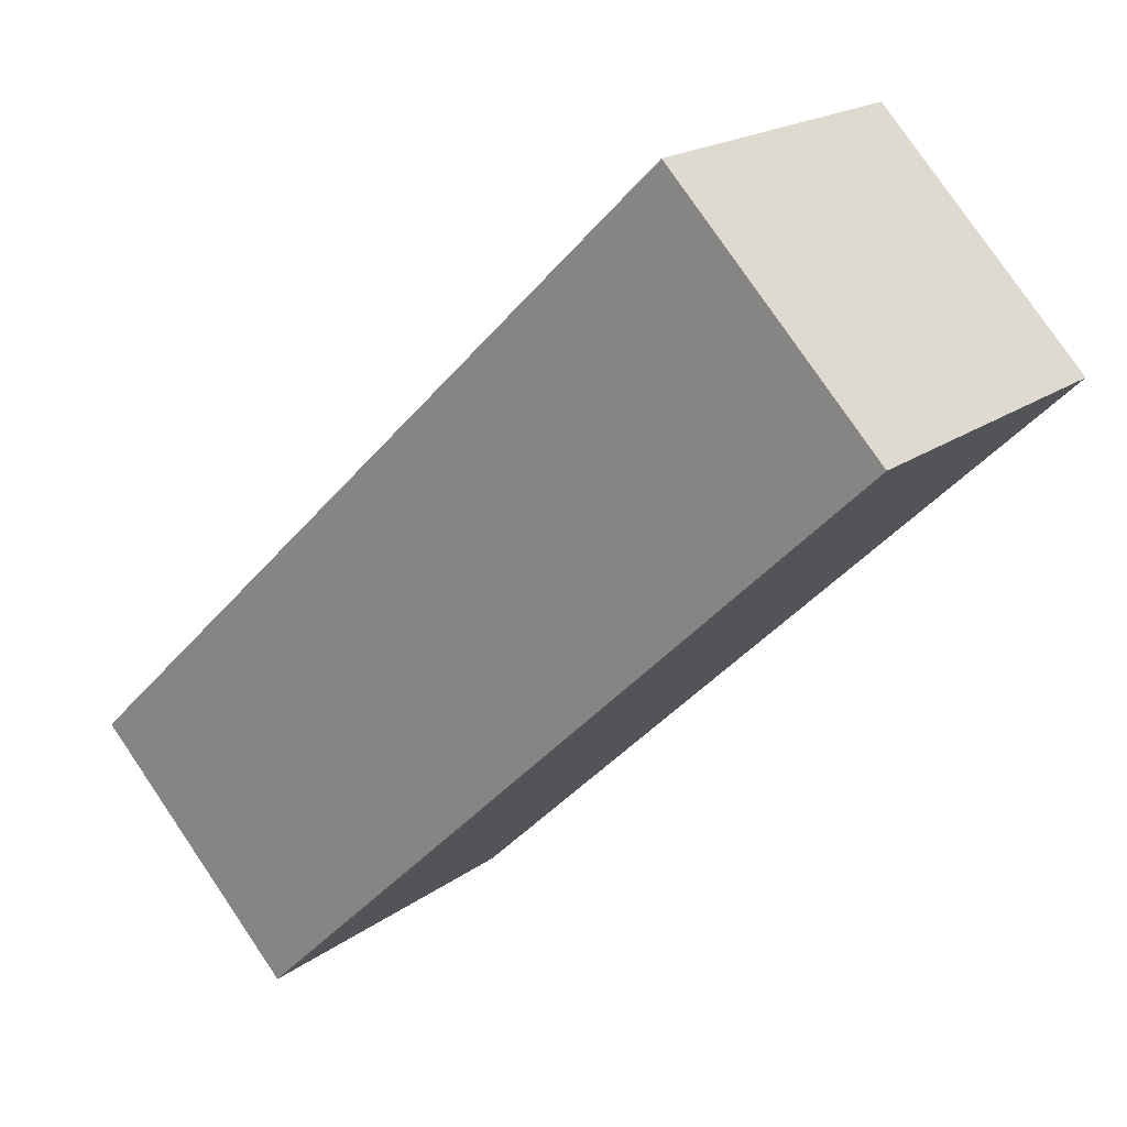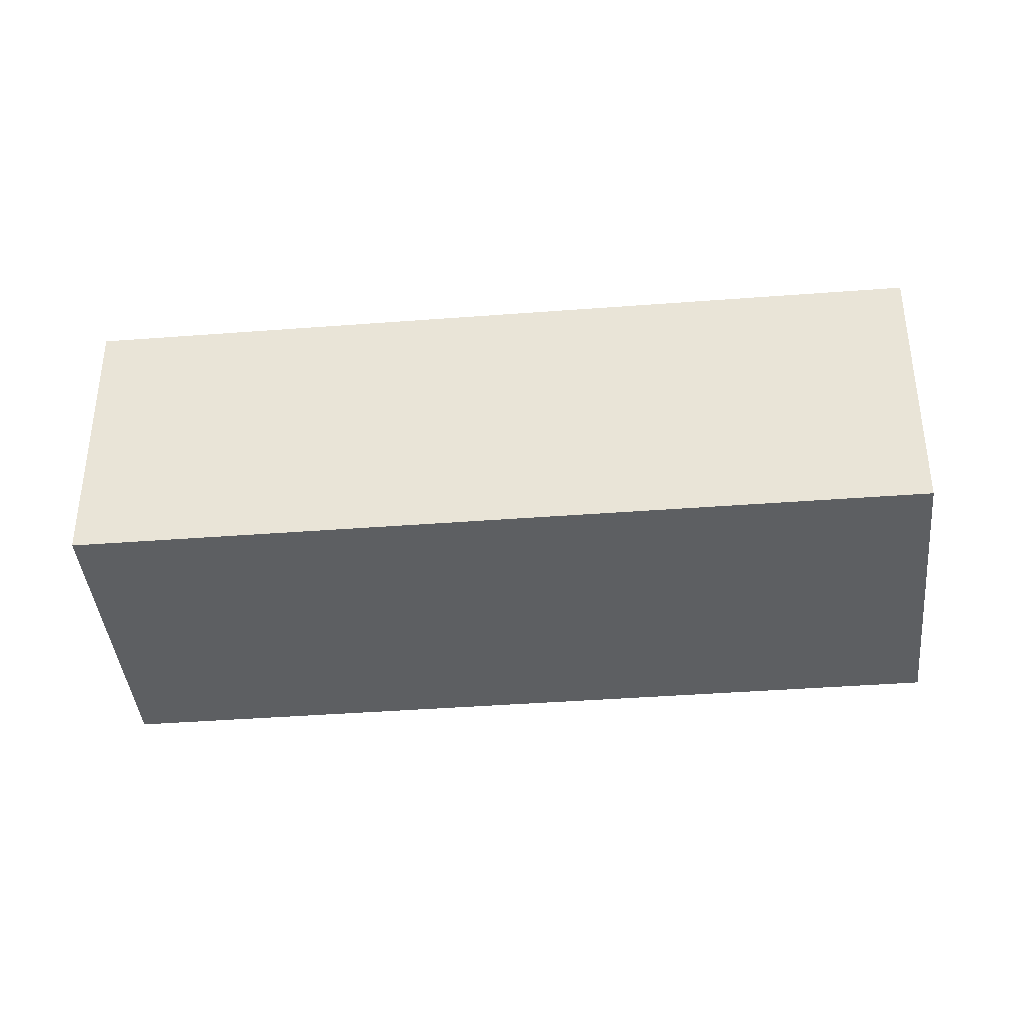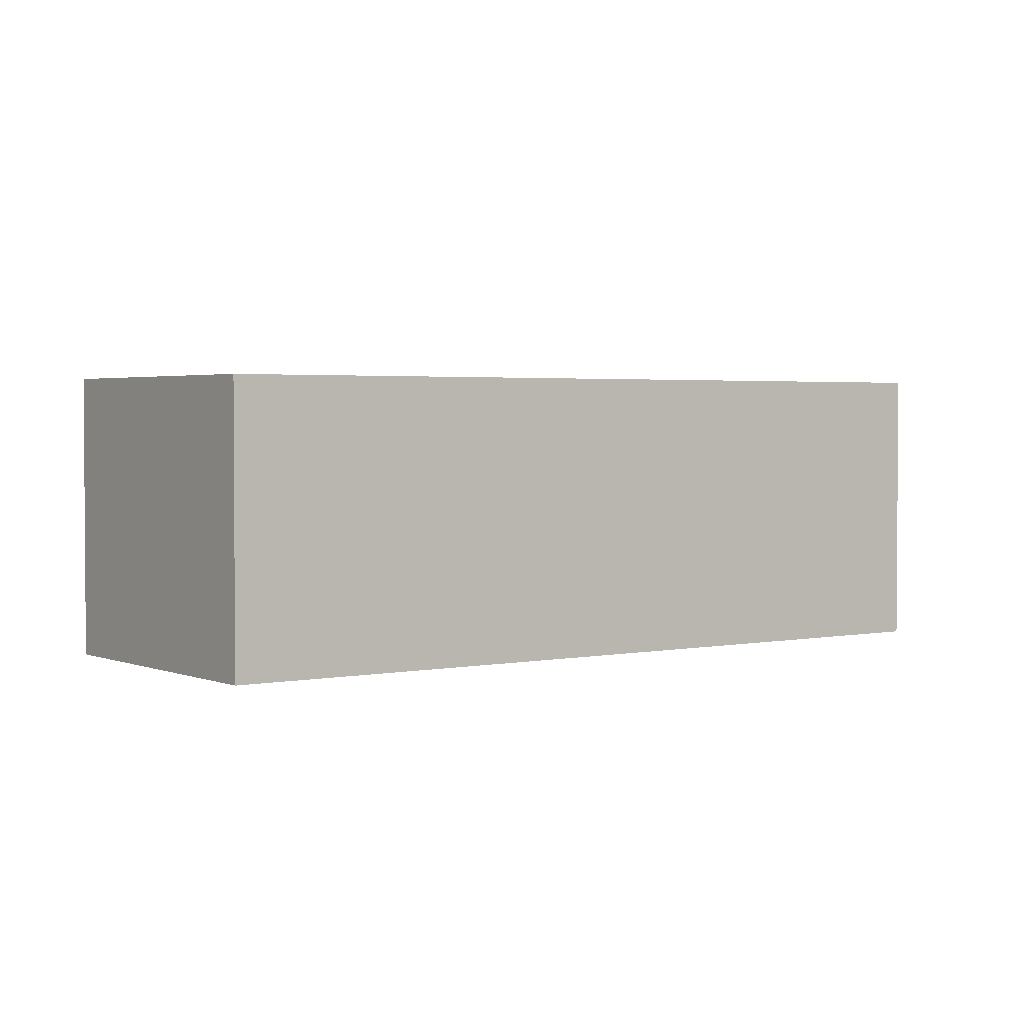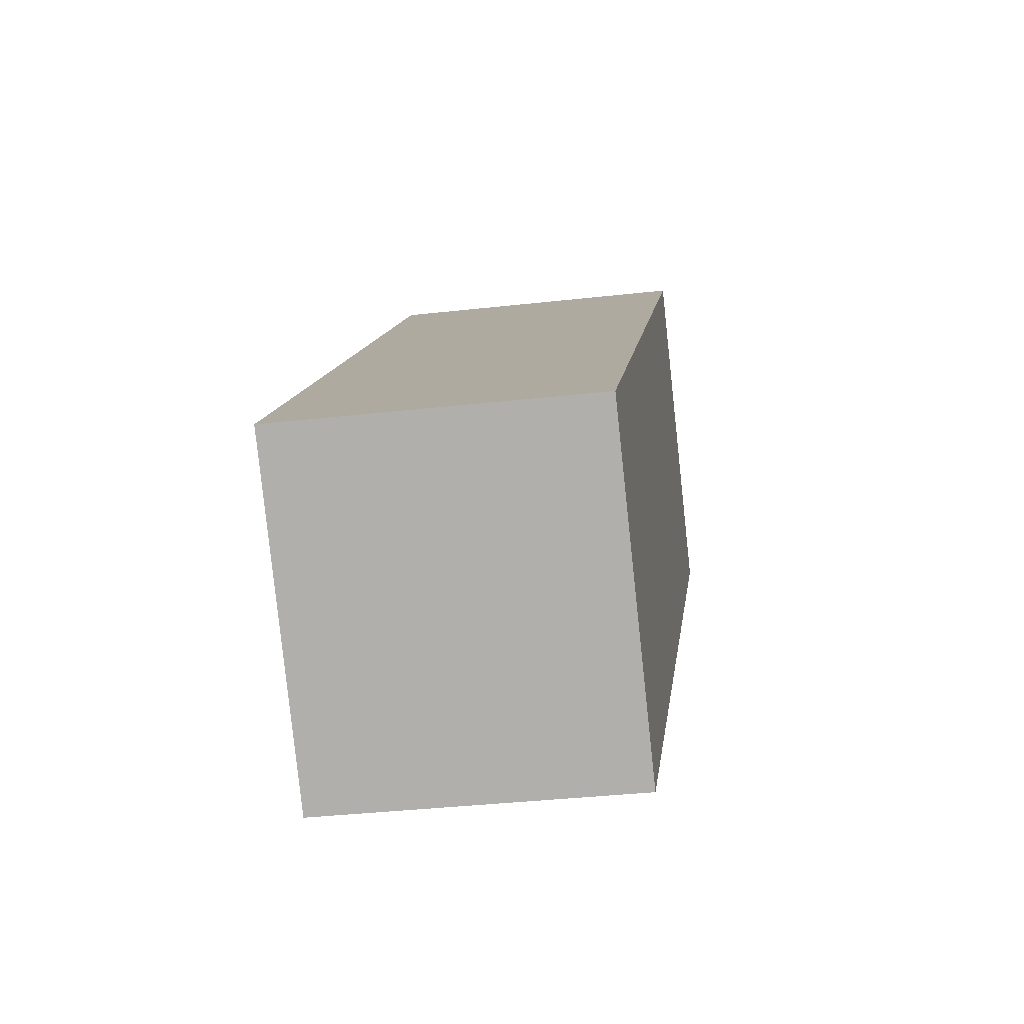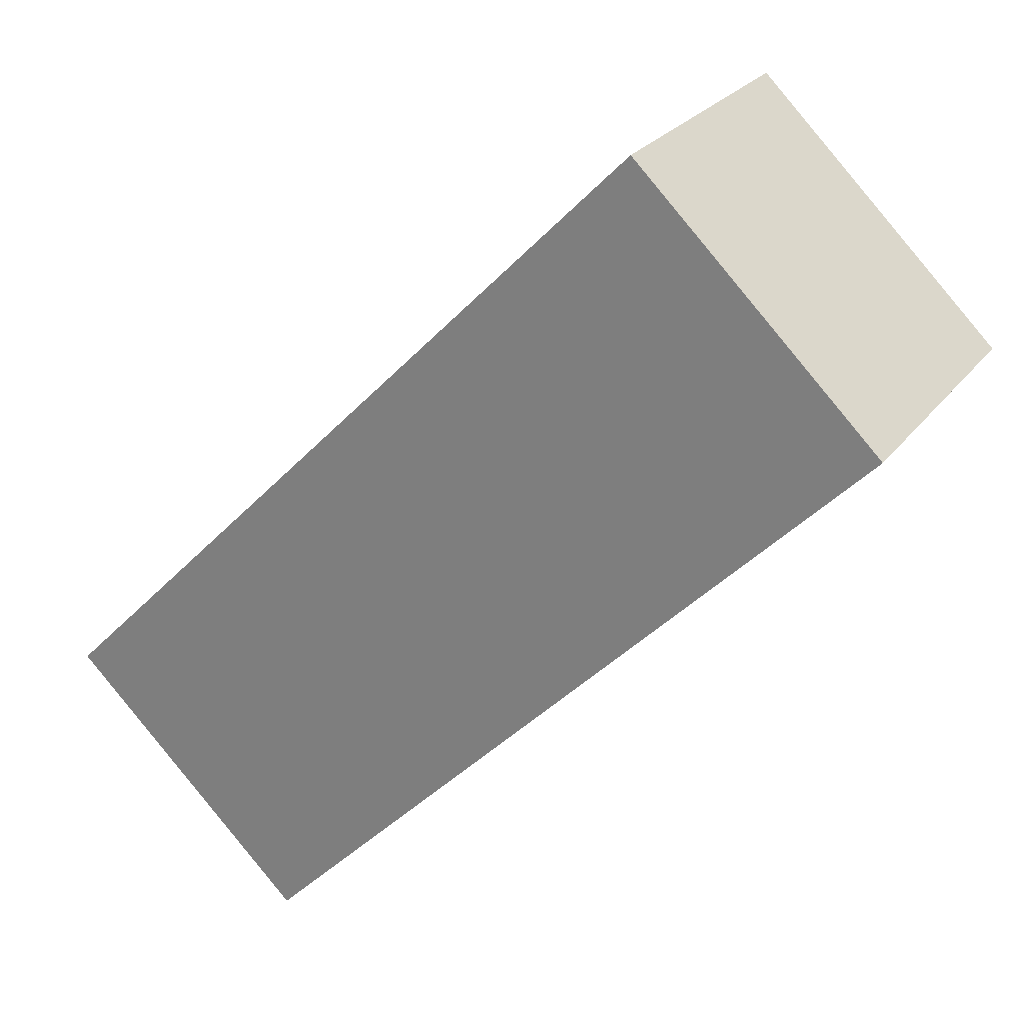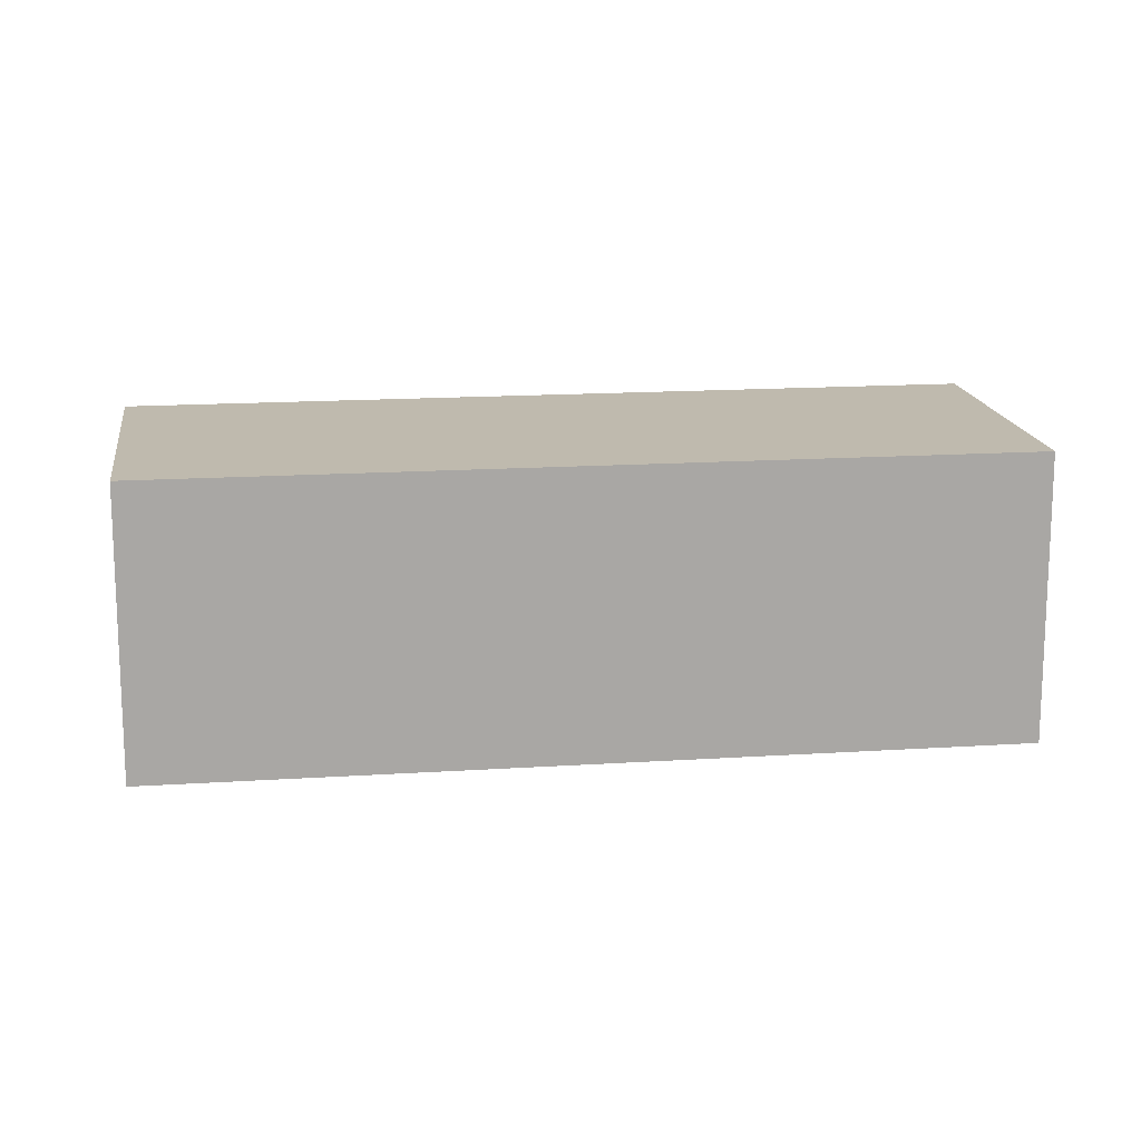
<metadata>
{"format":"obj","ext":"obj","renderer":"f3d","projection":"perspective","resolution":1024,"background":"white","views":[{"elev":78.9,"azim":145.8,"up":"+Z"},{"elev":-39.6,"azim":51.2,"up":"+Y"},{"elev":2.5,"azim":-170.1,"up":"+Y"},{"elev":-35.7,"azim":98.5,"up":"+Z"},{"elev":25.3,"azim":-152.1,"up":"+Z"},{"elev":15.7,"azim":-142.1,"up":"+Y"}]}
</metadata>
<code>
v  0 2.014 1.233e-16
v  5.858 2.014 -2.754
v  4.23 2.014 -4.341
v  1.629 2.014 1.586
v  5.858 1.686e-16 -2.754
v  4.23 2.658e-16 -4.341
v  0 0 0
v  1.629 -9.711e-17 1.586
g defaultobject
f 1 2 3
f 2 1 4
f 5 3 2
f 3 5 6
f 6 1 3
f 1 6 7
f 7 4 1
f 4 7 8
f 8 2 4
f 2 8 5
f 5 7 6
f 7 5 8

</code>
